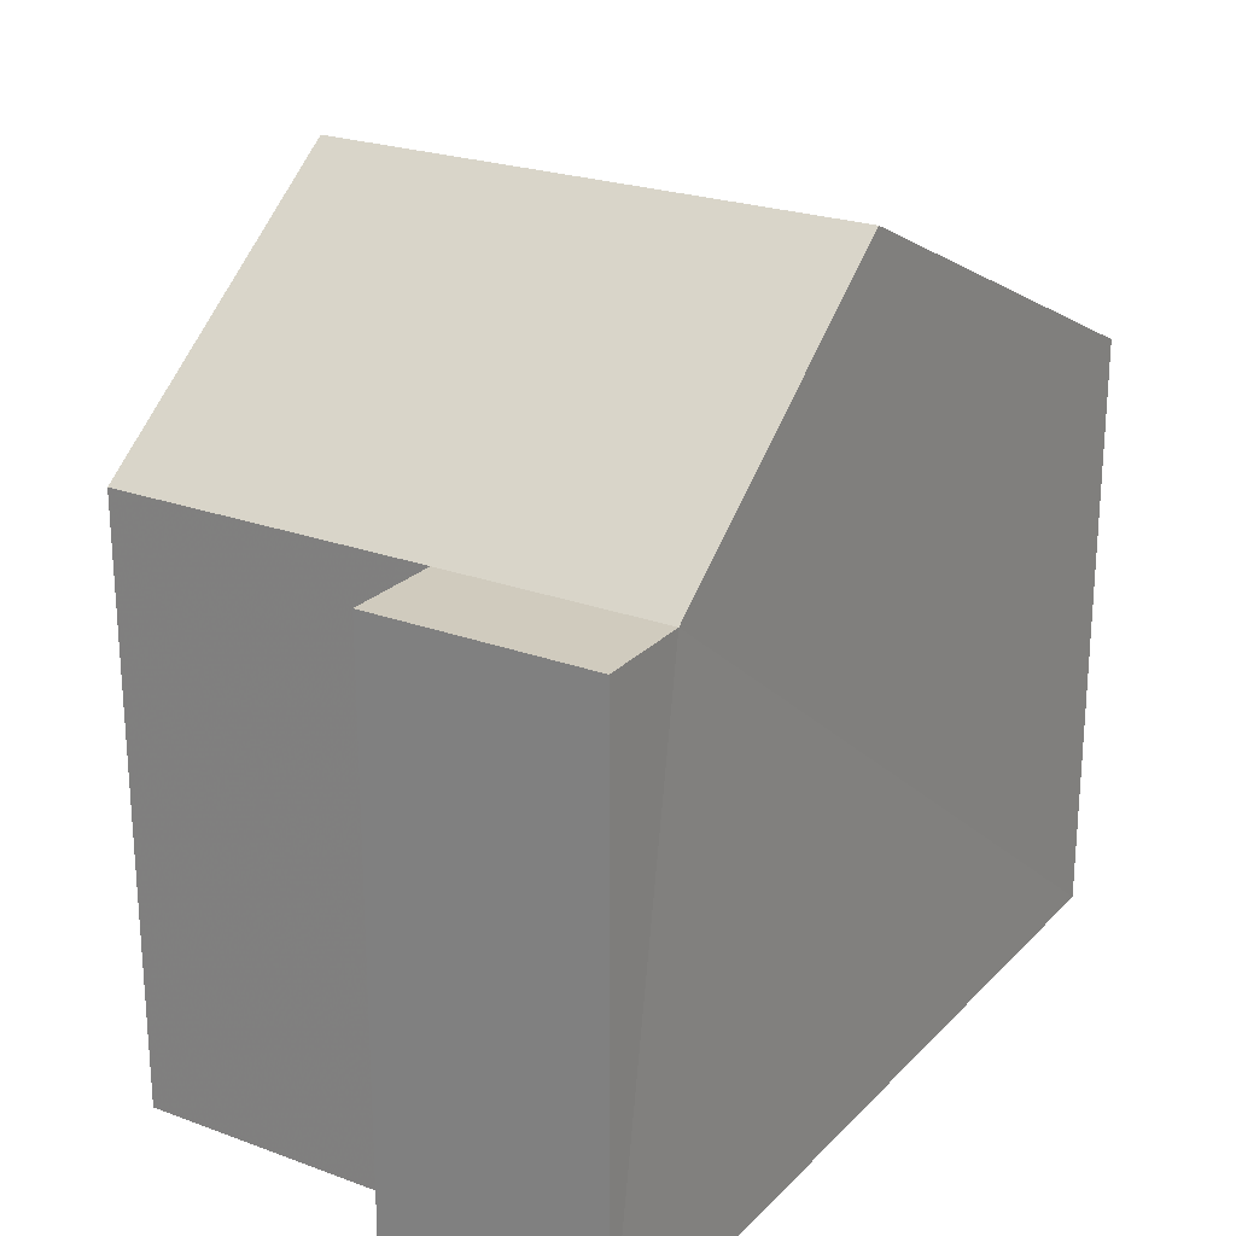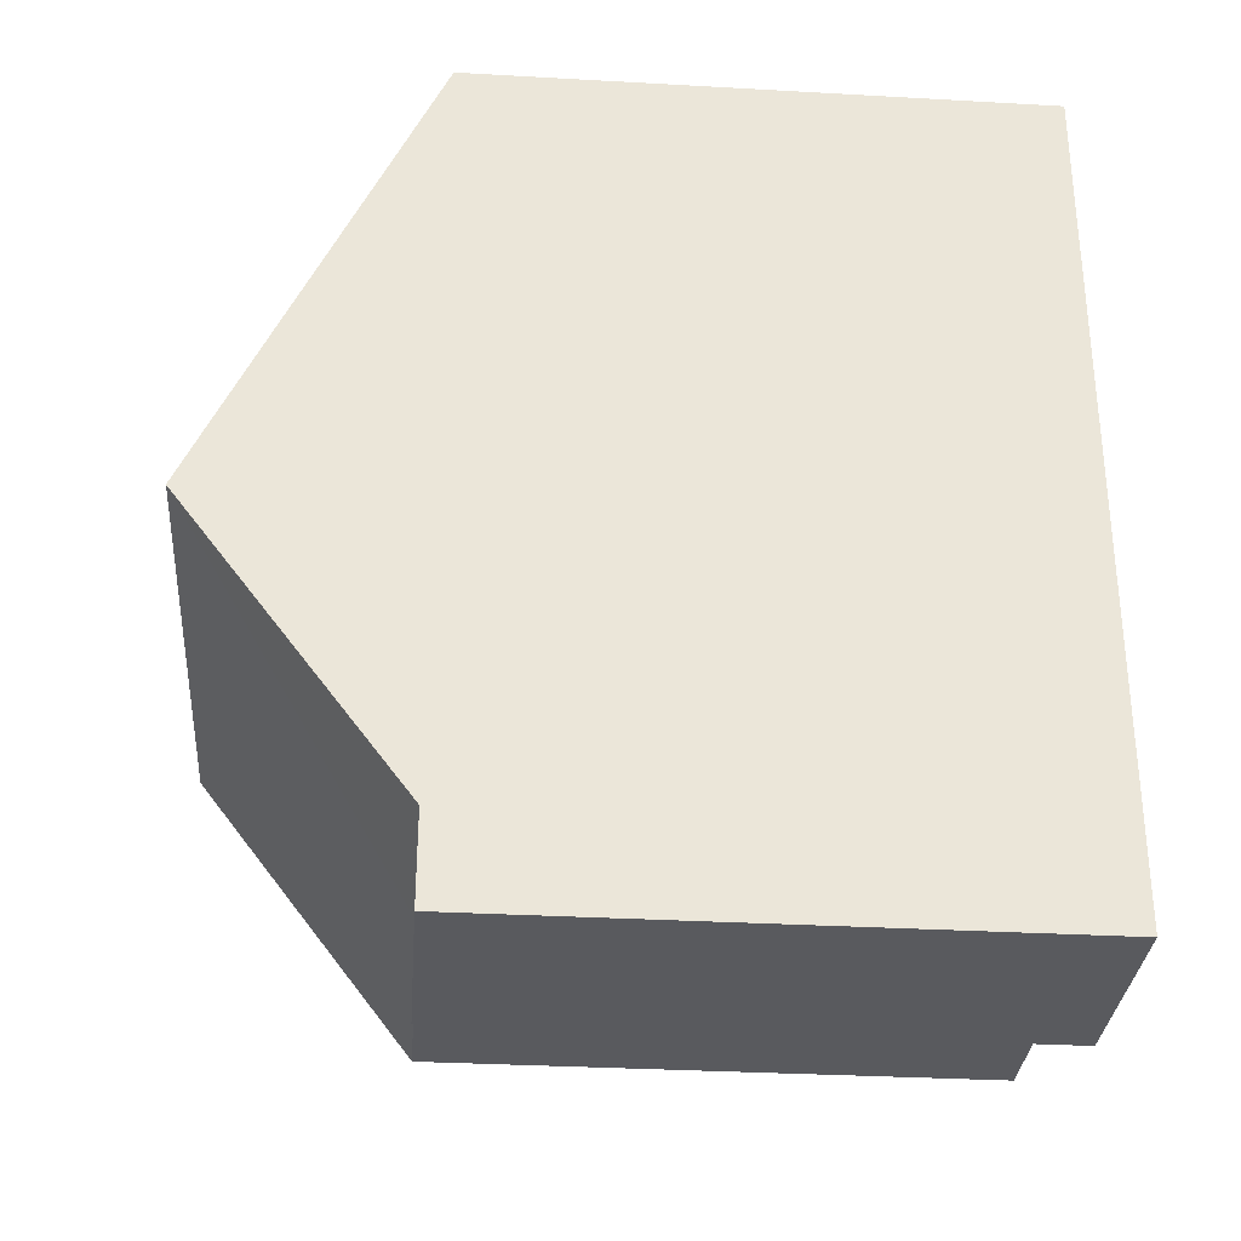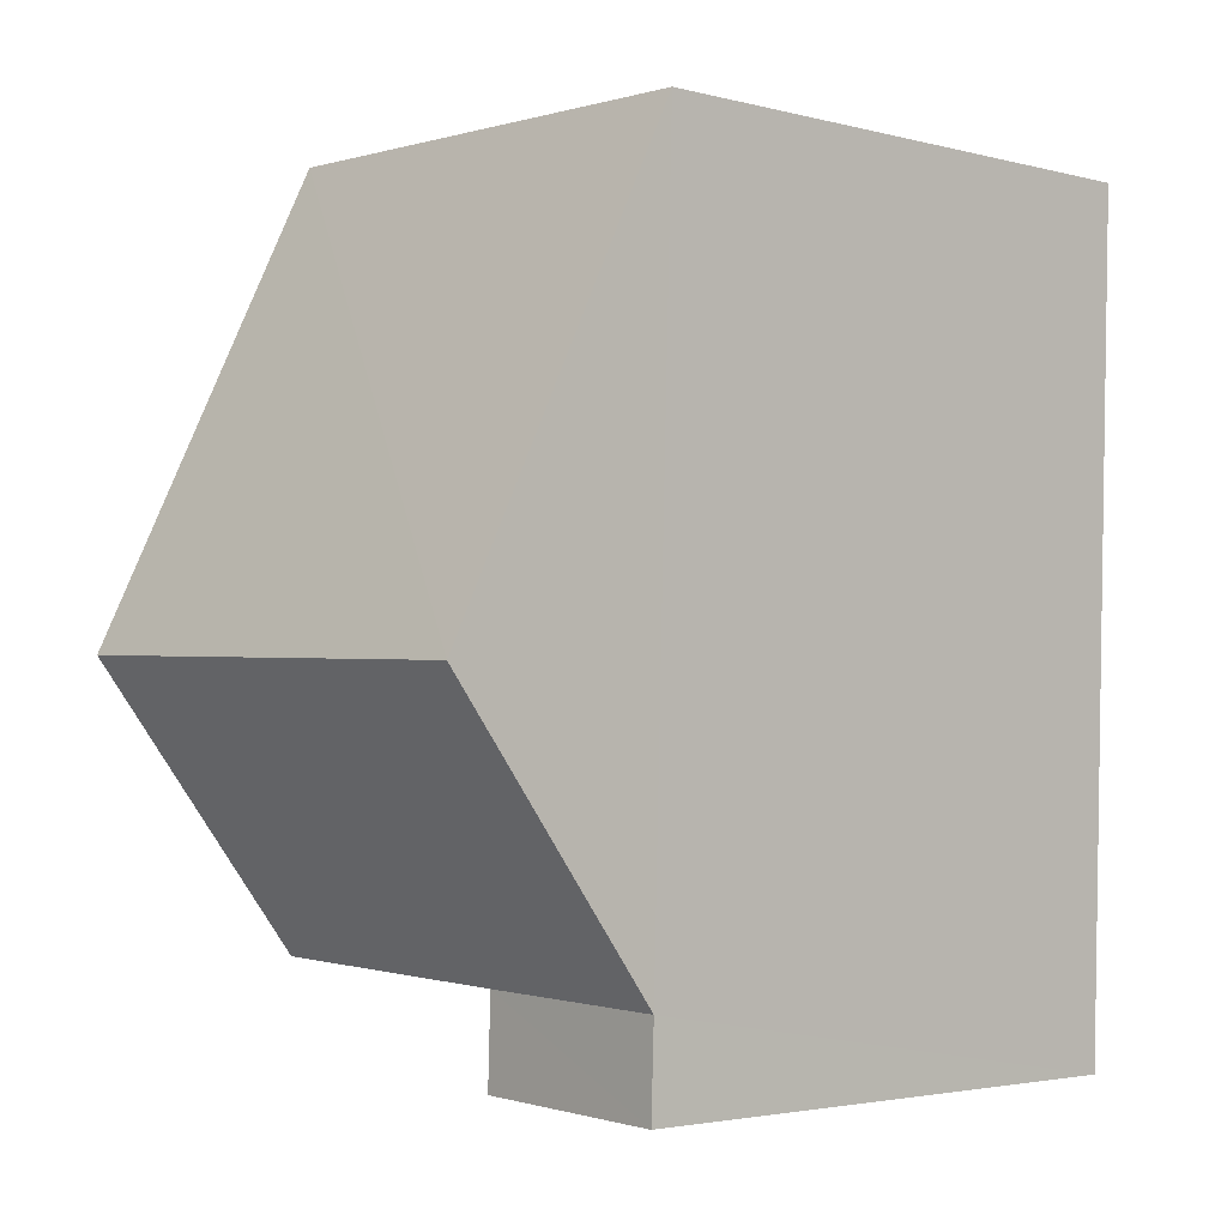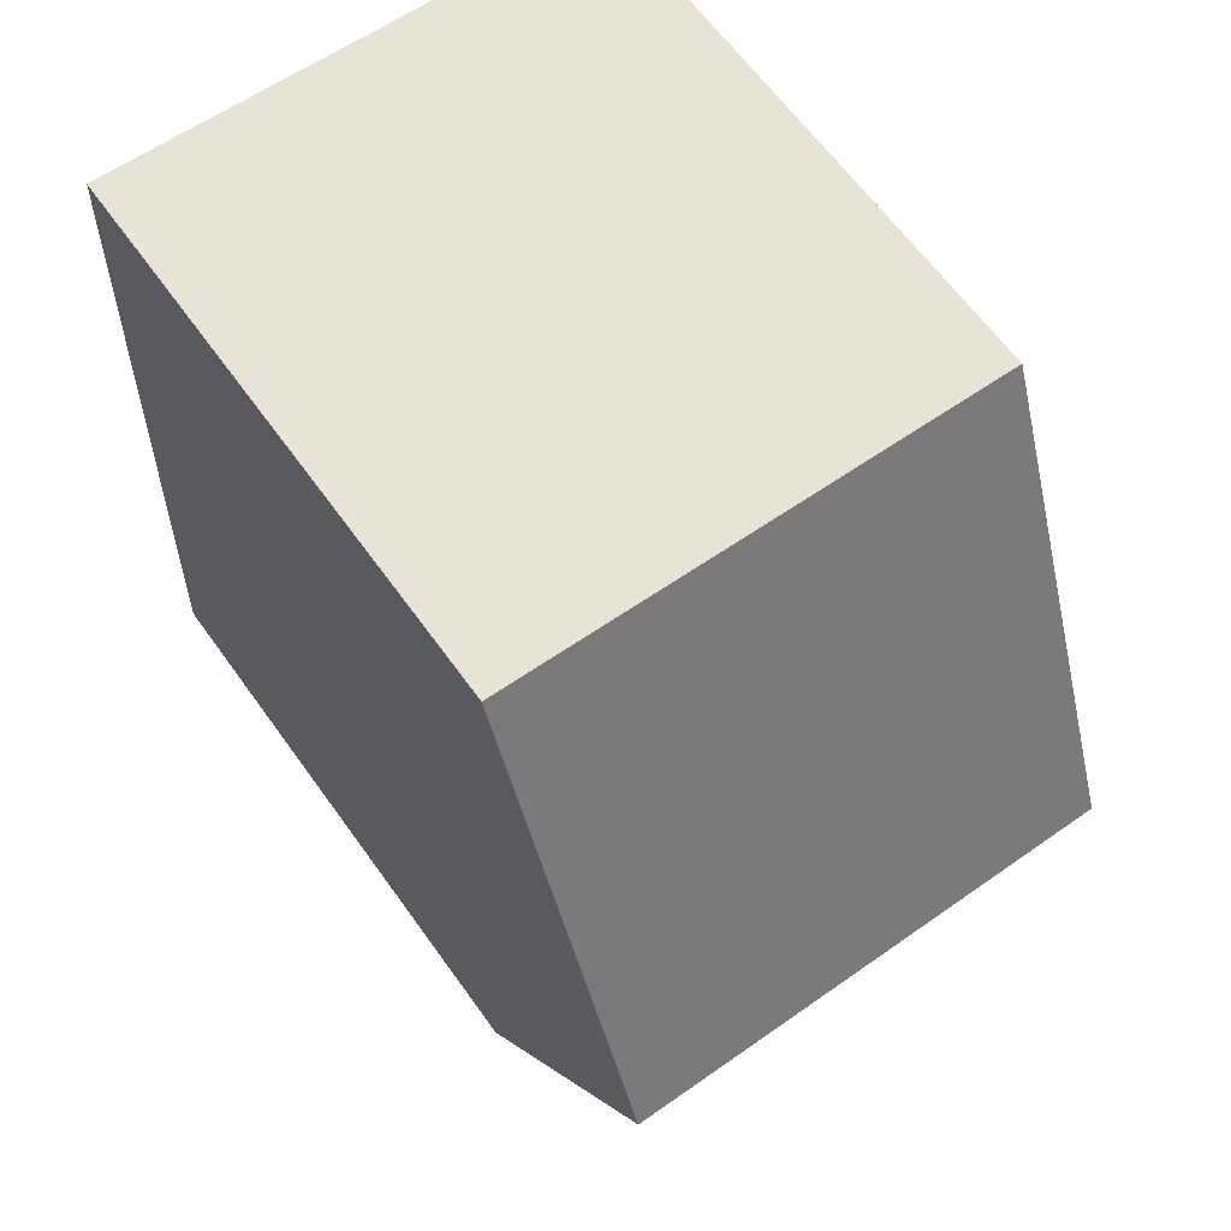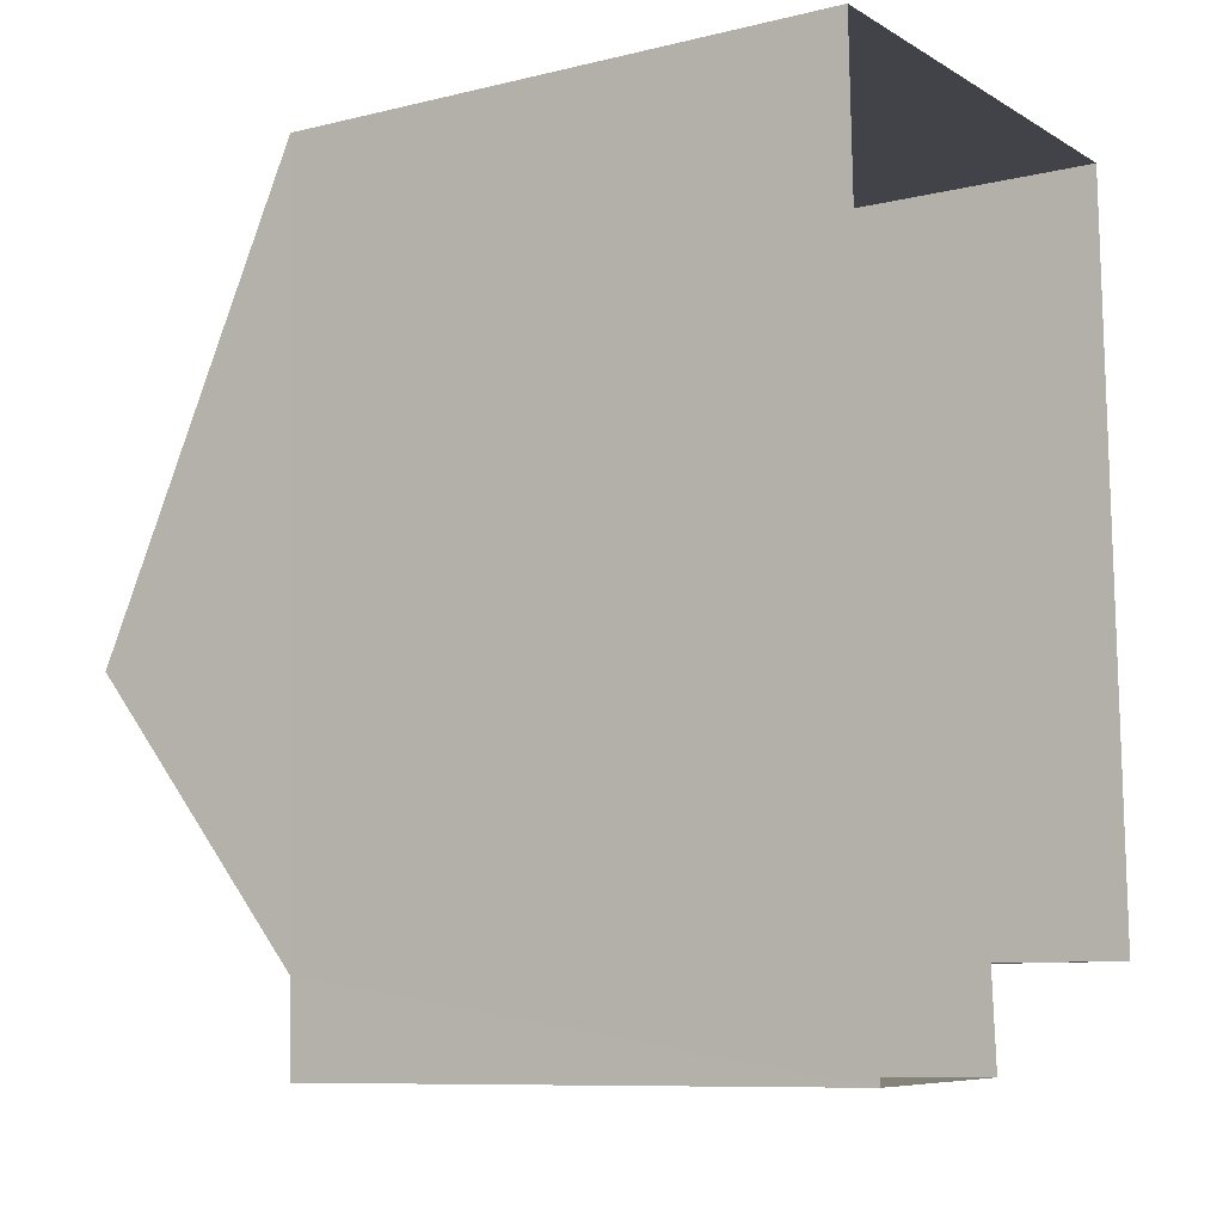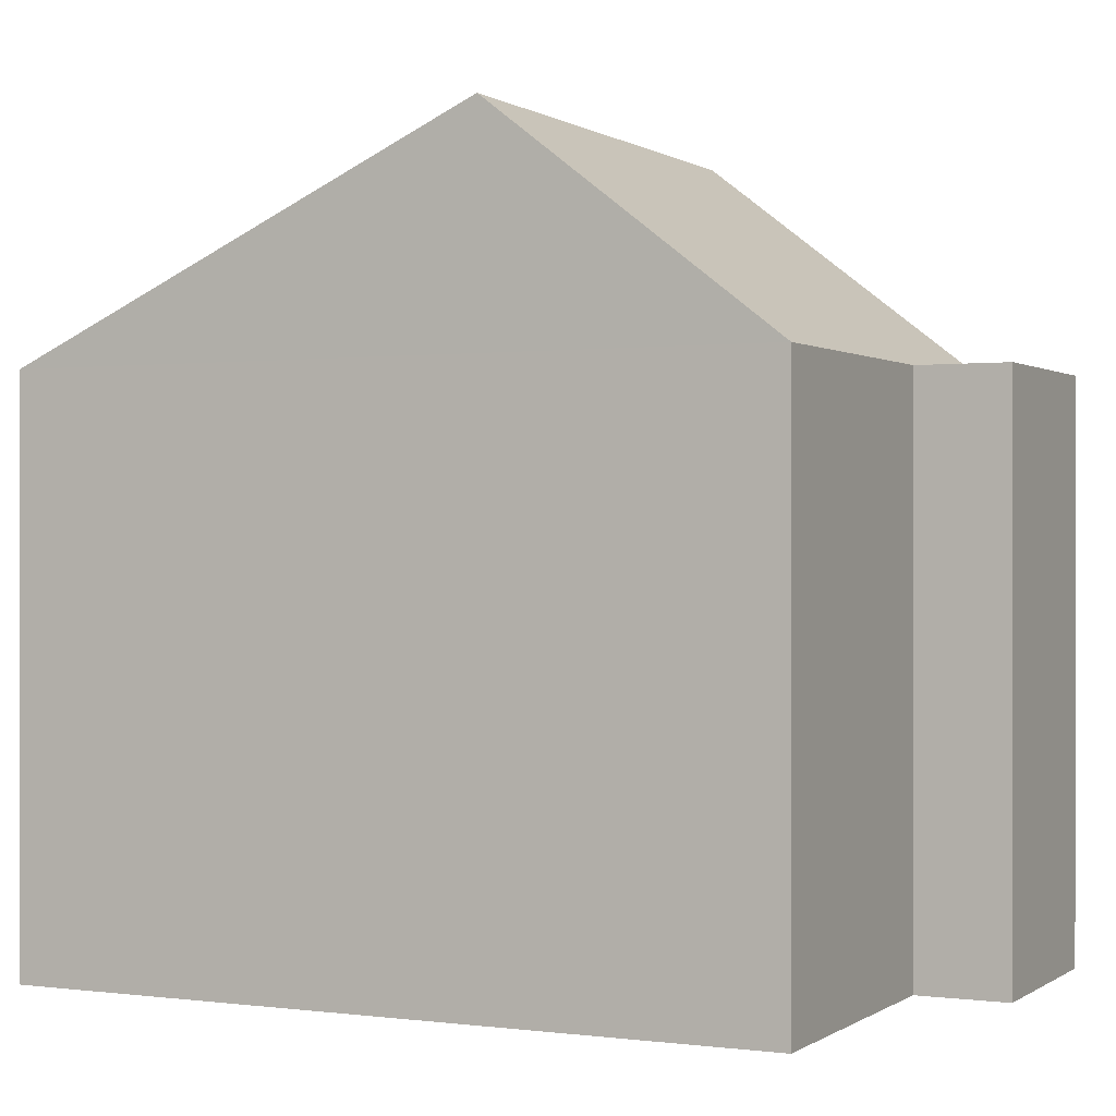
<metadata>
{"format":"obj","ext":"obj","renderer":"f3d","projection":"perspective","resolution":1024,"background":"white","views":[{"elev":23.4,"azim":30.0,"up":"+Z"},{"elev":-33.5,"azim":85.6,"up":"+Y"},{"elev":-2.9,"azim":48.8,"up":"+Y"},{"elev":63.8,"azim":-35.8,"up":"+Y"},{"elev":-9.4,"azim":122.4,"up":"+Y"},{"elev":0.3,"azim":-66.0,"up":"+Z"}]}
</metadata>
<code>
v -3.724e+05 -1.04e+05 29.91
v -3.724e+05 -1.04e+05 29.91
v -3.723e+05 -1.04e+05 29.91
v -3.723e+05 -1.04e+05 29.91
v -3.723e+05 -1.04e+05 29.91
v -3.723e+05 -1.04e+05 29.91
v -3.723e+05 -1.04e+05 37.34
v -3.723e+05 -1.04e+05 40.21
v -3.723e+05 -1.04e+05 37.34
v -3.724e+05 -1.04e+05 40.21
v -3.724e+05 -1.04e+05 37.34
v -3.723e+05 -1.04e+05 37.34
v -3.724e+05 -1.04e+05 37.34
v -3.723e+05 -1.04e+05 37.34
v -3.723e+05 -1.04e+05 37.34
f 1 2 3
f 2 4 3
f 3 5 6
f 3 4 5
f 7 8 9
f 9 10 11
f 9 8 10
f 8 12 13
f 10 8 13
f 9 14 15
f 7 9 15
f 3 11 1
f 3 9 11
f 13 4 2
f 13 12 4
f 2 1 13
f 13 11 10
f 13 1 11
f 14 3 6
f 14 9 3
f 8 7 12
f 12 7 4
f 4 7 5
f 7 15 5
f 15 6 5
f 15 14 6

</code>
